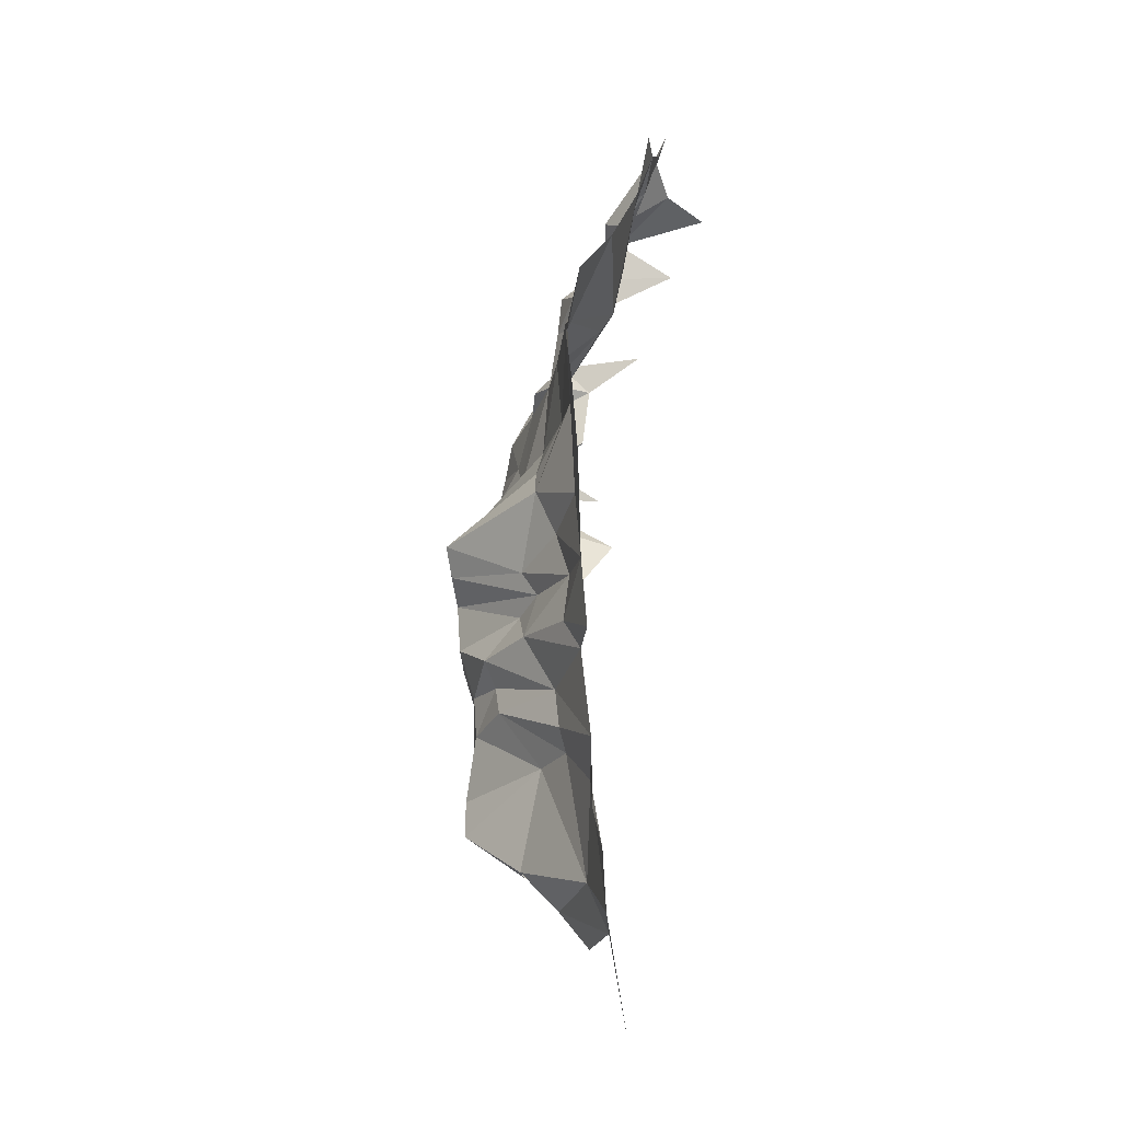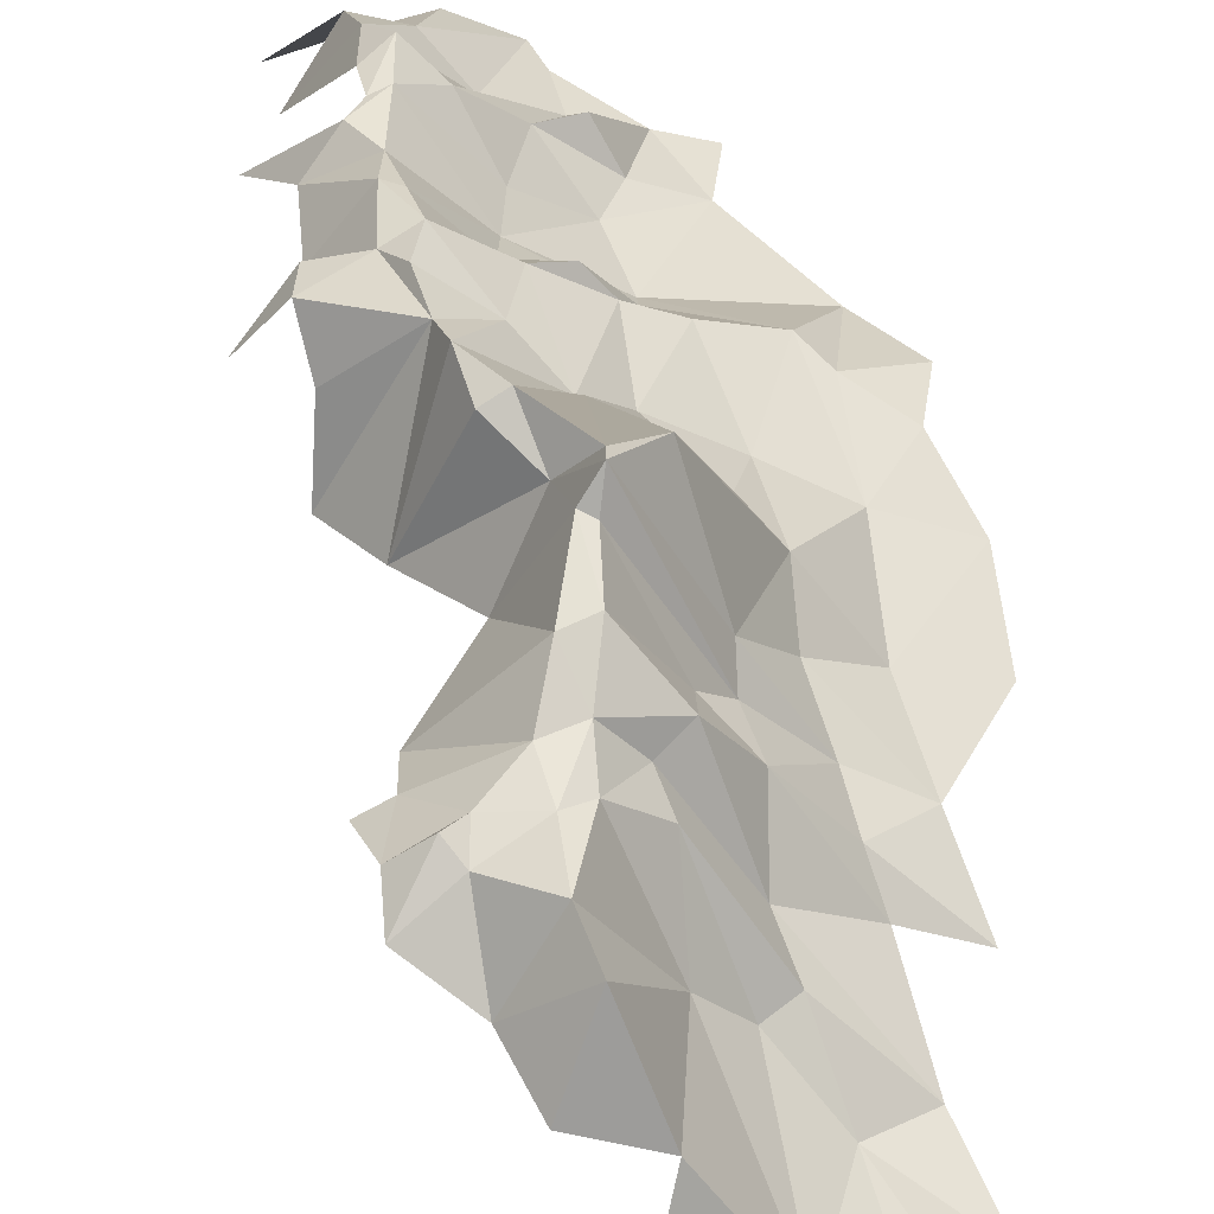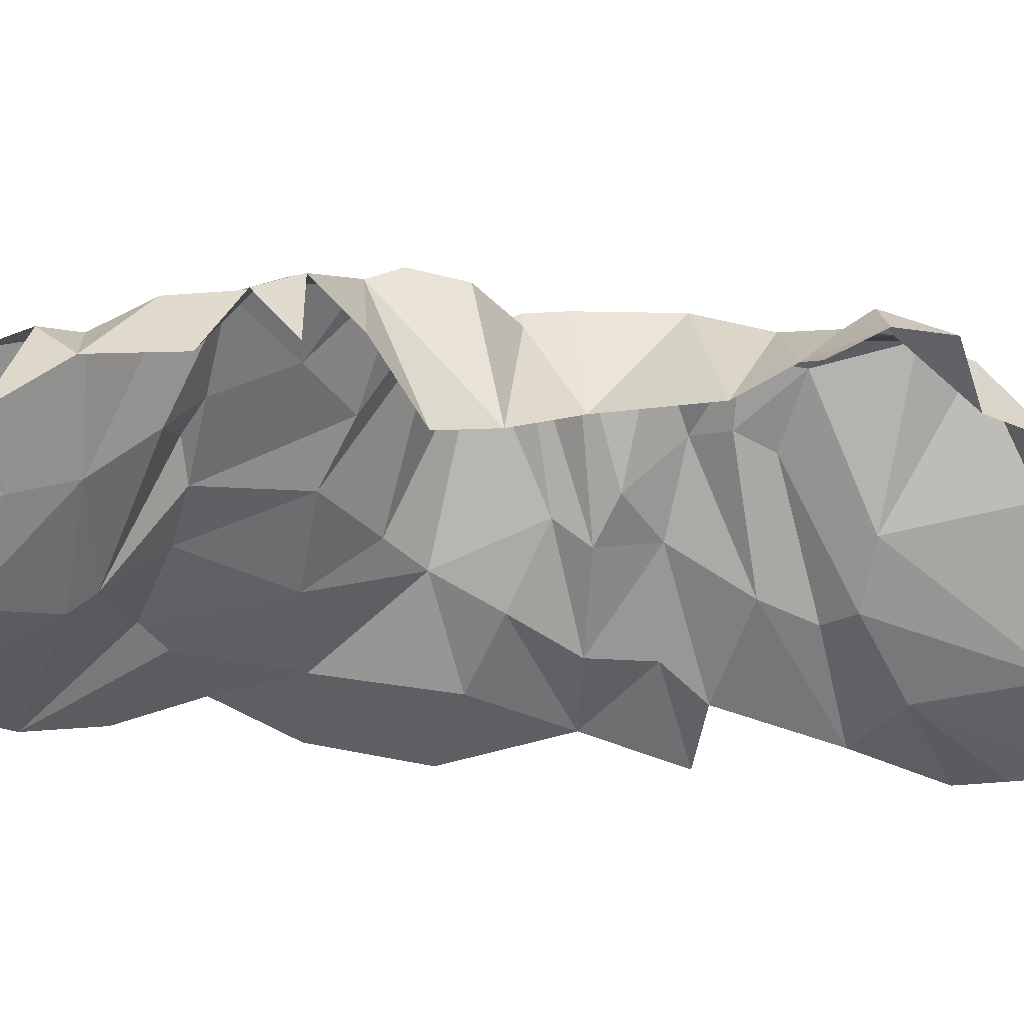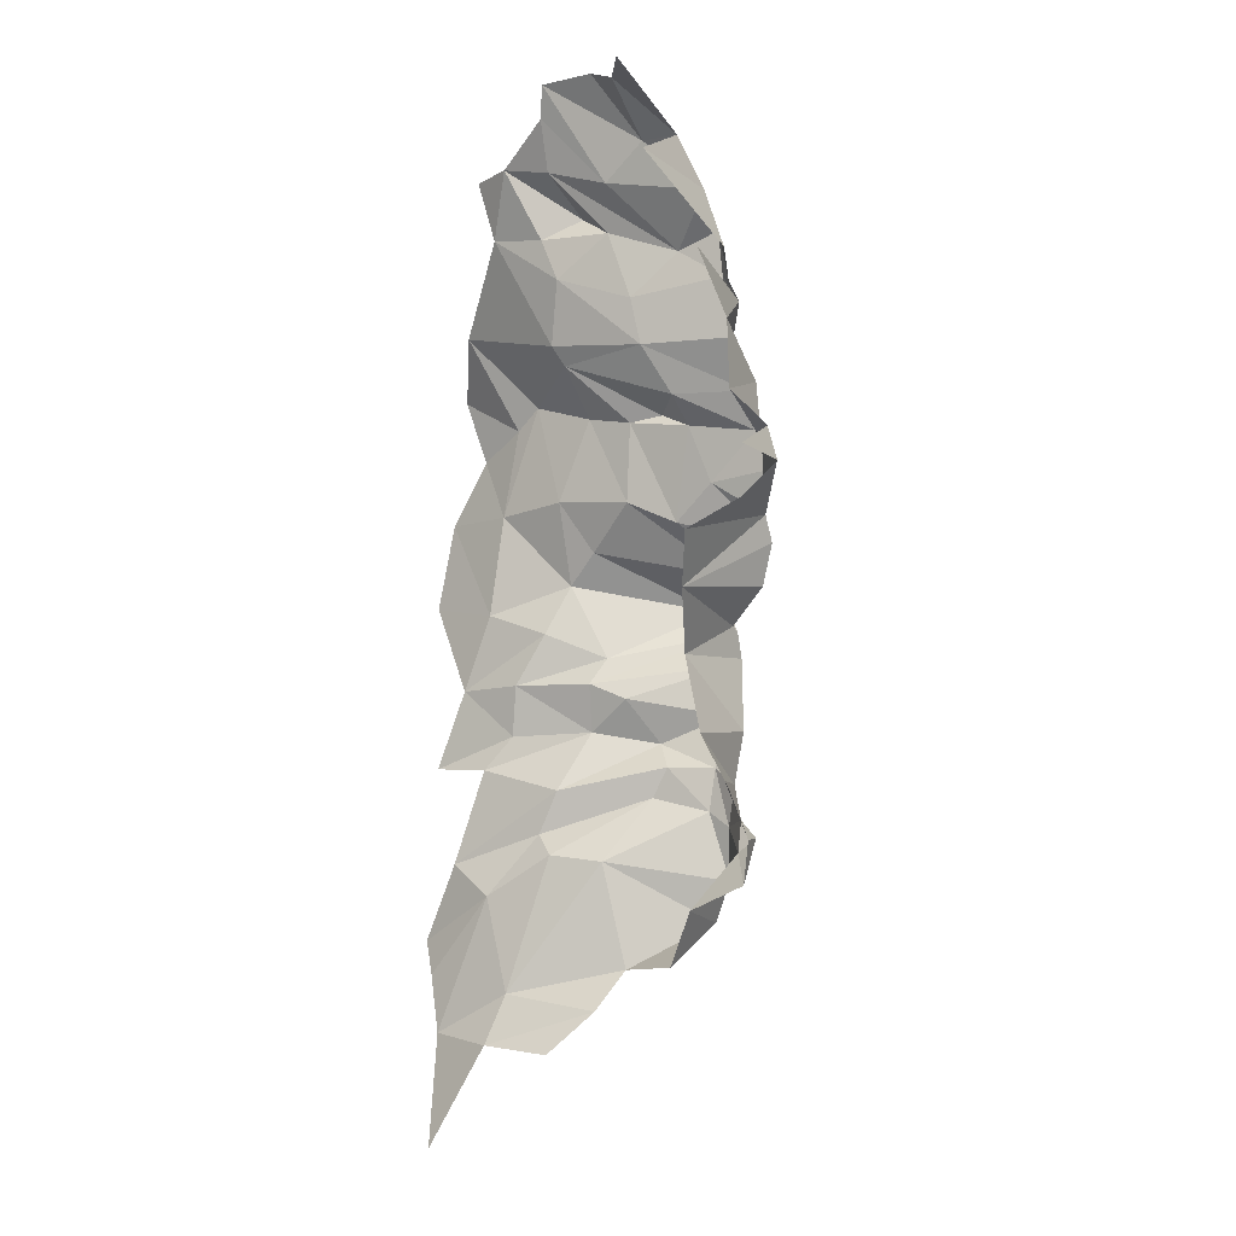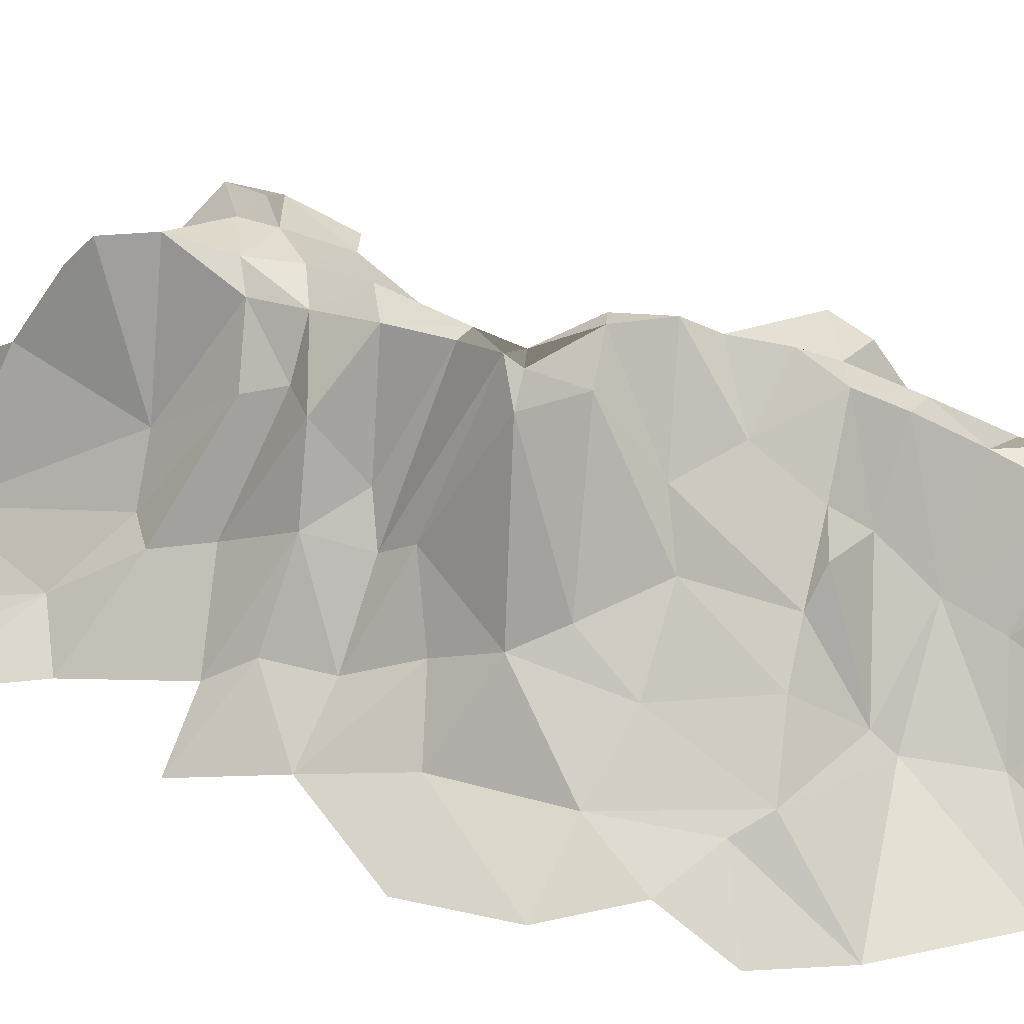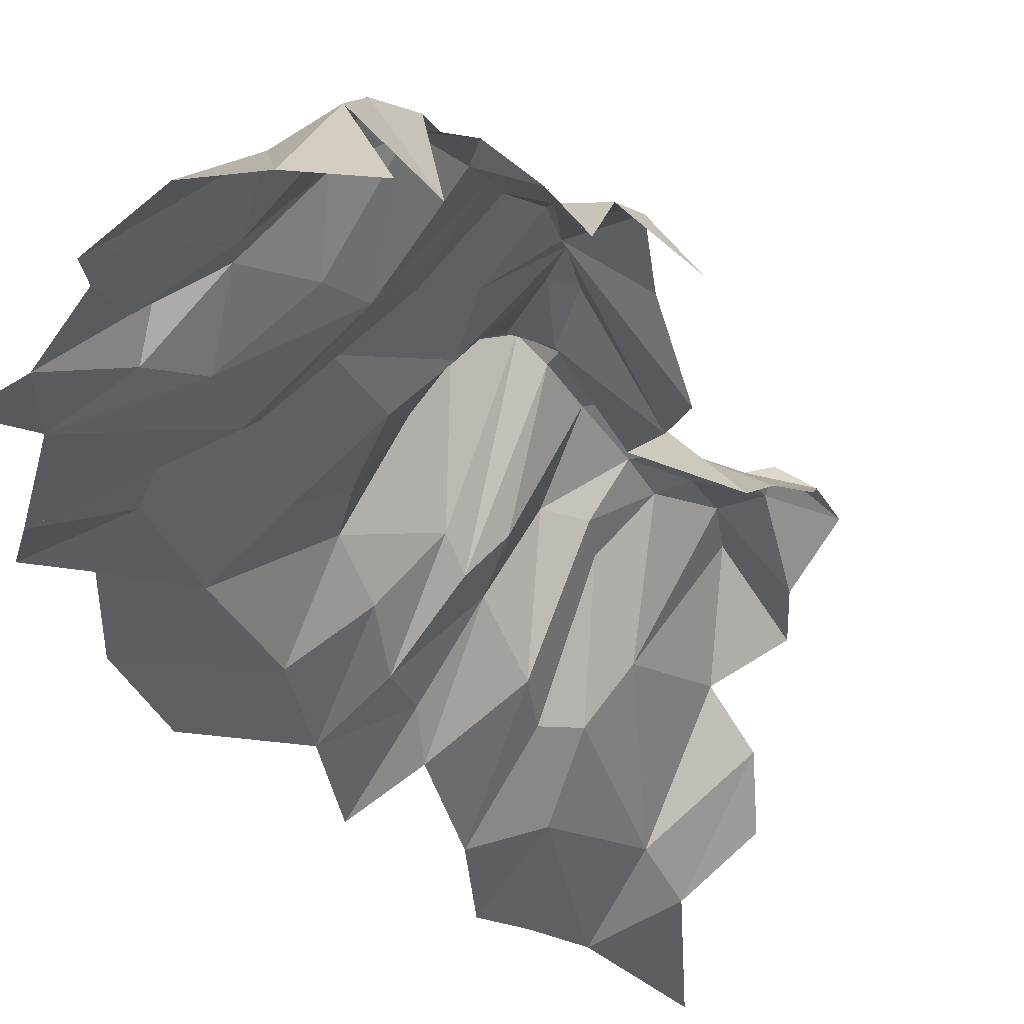
<metadata>
{"format":"obj","ext":"obj","renderer":"f3d","projection":"perspective","resolution":1024,"background":"white","views":[{"elev":-15.8,"azim":-67.3,"up":"+Z"},{"elev":53.2,"azim":-178.6,"up":"+Y"},{"elev":-16.6,"azim":86.5,"up":"+Y"},{"elev":-10.3,"azim":67.3,"up":"+Z"},{"elev":45.0,"azim":-61.0,"up":"+Y"},{"elev":-27.6,"azim":31.1,"up":"+Y"}]}
</metadata>
<code>
v 1.284e+04 1.97e+04 1.905e+04
v 1.759e+04 8436 2.99e+04
v 1.019e+04 1.155e+04 3.378e+04
v 1.255e+04 1.841e+04 2.406e+04
v 1.267e+04 1.644e+04 2.906e+04
v 1.183e+04 1.918e+04 2.122e+04
v 1.06e+04 1.877e+04 2.625e+04
v 6751 9425 3.07e+04
v 3134 4527 3.74e+04
v 2021 5686 3.282e+04
v 1.79e+04 1.742e+04 4814
v 1.418e+04 2.167e+04 7661
v 1.442e+04 1.791e+04 1.053e+04
v 1.061e+04 2.238e+04 1.26e+04
v 1.05e+04 1.922e+04 2.209e+04
v 4733 1.27e+04 2.102e+04
v 7636 1.62e+04 2.494e+04
v 3680 1.092e+04 2.724e+04
v 1.059e+04 2.018e+04 1.652e+04
v 670.6 9711 2.933e+04
v -2606 3123 3.434e+04
v 1.312e+04 1.958e+04 1343
v 1.432e+04 2.251e+04 4610
v 1.034e+04 2.297e+04 7421
v 8549 2.452e+04 5256
v 8035 2.355e+04 8934
v 4841 1.673e+04 1.24e+04
v 4867 1.363e+04 1.671e+04
v -59.11 7433 2.354e+04
v -6728 2032 3.437e+04
v 1.338e+04 1.408e+04 -2079
v -2317 9137 1.608e+04
v -6180 3506 2.868e+04
v 7280 2.482e+04 1424
v 3989 2.097e+04 4765
v 3247 1.908e+04 1.012e+04
v 6261 2.597e+04 -872.6
v -2170 7774 1.782e+04
v 9391 1.558e+04 -6284
v -1375 1.526e+04 1.112e+04
v 3223 2.643e+04 -3887
v 532.8 1.907e+04 1595
v 4957 2.561e+04 -4701
v -2427 1.539e+04 3791
v -5133 1.274e+04 1.211e+04
v 7829 2.026e+04 -2.281e+04
v 4231 1.817e+04 -1.125e+04
v 1396 2.431e+04 -7844
v -1155 2.543e+04 -6609
v -84.44 2.458e+04 -2890
v -1.333e+04 3500 2.113e+04
v 9970 1.966e+04 -2.382e+04
v -7296 1.407e+04 -120.5
v -8220 1.093e+04 4640
v -1.038e+04 9565 1.42e+04
v -1.269e+04 8465 1.238e+04
v 8197 2.231e+04 -2.793e+04
v 8031 1.787e+04 -1.88e+04
v 130.5 2.576e+04 -1.057e+04
v -4291 2.521e+04 -5531
v -1.797e+04 5023 1.606e+04
v 5610 2.433e+04 -2.75e+04
v 4301 2.352e+04 -2.585e+04
v 1685 2.418e+04 -2.242e+04
v 881 2.553e+04 -1.741e+04
v -1.419e+04 7561 4150
v 7788 2.203e+04 -3.186e+04
v -1319 2.496e+04 -1.571e+04
v -5502 1.653e+04 -1.403e+04
v -1209 2.604e+04 -7898
v -1.01e+04 1.291e+04 -2903
v -924.3 2.35e+04 -2.064e+04
v -1.724e+04 6791 1.015e+04
v 4256 2.323e+04 -2.876e+04
v 498.9 2.413e+04 -2.612e+04
v -3609 1.99e+04 -2.045e+04
v -7401 1.551e+04 -1.005e+04
v -1.068e+04 1.05e+04 -7557
v -1.528e+04 6654 -5315
v -2.068e+04 4791 4350
v 3153 1.901e+04 -3.389e+04
v -291.2 2.455e+04 -3.093e+04
v -1329 2.304e+04 -2.465e+04
v -4837 1.898e+04 -2.32e+04
v -5671 2.02e+04 -1.806e+04
v -7590 1.377e+04 -1.252e+04
v -1.26e+04 8337 -1.233e+04
v -9187 1.121e+04 -2.24e+04
v -8974 1.459e+04 -1.687e+04
v 448 1.831e+04 -3.875e+04
v -8693 1.03e+04 -2.841e+04
v -1.084e+04 1.012e+04 -2.636e+04
v -1.372e+04 8486 -1.7e+04
v -1.78e+04 5058 -1.235e+04
v -5226 1.644e+04 -3.883e+04
v -1877 2.389e+04 -3.463e+04
v -5526 1.42e+04 -2.912e+04
v -2.186e+04 3662 -3800
v -1.514e+04 6178 -2.014e+04
v -2.048e+04 3375 -1.96e+04
v -6094 9073 -4.638e+04
v -1.139e+04 7151 -4.094e+04
v -1.346e+04 5958 -3.201e+04
v -1.764e+04 4199 -2.884e+04
v -1.133e+04 5090 -4.555e+04
v -1.777e+04 2788 -4.441e+04
v -1.914e+04 2577 -3.907e+04
v -1.624e+04 1563 -5.481e+04
v 4467 4138 4.011e+04
v 9267 6936 3.972e+04
v 1.402e+04 1.323e+04 3.317e+04
v 1.882e+04 1.288e+04 2.134e+04
v 1.351e+04 7209 3.77e+04
v -2.108e+04 2702 -3.586e+04
v -4173 1.296e+04 -4.257e+04
v -972 2.544e+04 -1.1e+04
v 632.3 1.766e+04 1.157e+04
v -1394 6383 2.76e+04
v 9173 2.225e+04 1.22e+04
v 1.514e+04 1.739e+04 1.661e+04
v 1.94e+04 5213 3.691e+04
f 12 11 23
f 15 19 28
f 16 15 28
f 18 17 16
f 20 10 18
f 28 19 119
f 20 18 118
f 21 20 118
f 24 12 23
f 24 13 12
f 14 13 24
f 24 23 34
f 28 119 27
f 29 28 38
f 22 31 34
f 36 27 26
f 32 28 27
f 38 28 32
f 34 31 39
f 26 25 35
f 117 27 36
f 117 32 27
f 35 34 37
f 32 117 40
f 37 39 43
f 35 37 42
f 36 35 42
f 45 32 40
f 55 38 32
f 40 42 44
f 41 43 48
f 45 44 54
f 56 55 66
f 46 52 57
f 55 54 66
f 54 53 71
f 62 57 67
f 73 66 80
f 74 62 67
f 77 70 86
f 71 77 78
f 81 74 67
f 86 69 89
f 71 78 79
f 77 86 87
f 78 77 87
f 82 81 96
f 84 83 97
f 89 85 88
f 87 86 89
f 79 78 94
f 88 84 92
f 87 89 93
f 84 97 91
f 93 89 99
f 95 96 90
f 91 97 102
f 94 93 100
f 92 91 103
f 88 92 104
f 99 88 104
f 102 95 115
f 104 103 114
f 106 102 105
f 103 102 106
f 113 121 111
f 111 2 5
f 110 3 109
f 5 4 7
f 3 5 8
f 3 8 109
f 7 4 6
f 5 7 17
f 109 8 9
f 7 15 17
f 10 8 17
f 120 13 14
f 19 120 14
f 9 10 21
f 21 10 20
f 19 14 119
f 18 16 29
f 18 29 118
f 14 24 26
f 119 14 26
f 16 28 29
f 21 118 33
f 23 22 34
f 24 34 25
f 26 24 25
f 119 26 27
f 118 29 33
f 21 33 30
f 29 38 33
f 25 34 35
f 26 35 36
f 33 38 51
f 34 39 37
f 117 36 40
f 36 42 40
f 55 32 45
f 40 44 45
f 51 38 55
f 39 47 48
f 43 39 48
f 44 42 50
f 41 48 49
f 44 50 53
f 44 53 54
f 55 56 51
f 53 50 60
f 45 54 55
f 61 51 56
f 70 59 116
f 56 73 61
f 60 70 77
f 53 60 71
f 54 71 66
f 56 66 73
f 116 69 86
f 70 116 86
f 60 77 71
f 66 71 79
f 85 72 76
f 69 85 89
f 66 79 80
f 74 81 82
f 76 84 88
f 85 76 88
f 80 79 98
f 81 90 96
f 78 87 94
f 89 88 99
f 79 94 98
f 92 84 91
f 87 93 94
f 93 99 100
f 97 95 102
f 92 103 104
f 91 102 103
f 115 101 105
f 102 115 105
f 103 107 114
f 103 106 107
f 105 108 106
f 10 17 18
f 17 15 16
f 15 1 19
f 1 120 19
f 9 8 10
f 7 6 15
f 15 6 1
f 8 5 17
f 1 112 120
f 5 2 4
f 3 111 5
f 110 113 3
f 3 113 111
f 50 42 41
f 48 47 59
f 49 48 70
f 47 58 65
f 63 46 57
f 64 58 46
f 65 58 64
f 116 59 68
f 63 62 74
f 64 63 75
f 72 75 83
f 85 68 72
f 69 68 85
f 75 74 82
f 76 83 84
f 97 96 95
f 37 43 41
f 37 41 42
f 50 41 49
f 48 59 70
f 60 50 49
f 47 65 59
f 49 70 60
f 63 57 62
f 46 63 64
f 59 65 68
f 72 65 64
f 65 72 68
f 116 68 69
f 64 75 72
f 63 74 75
f 72 83 76
f 75 82 83
f 83 82 97
f 82 96 97

</code>
